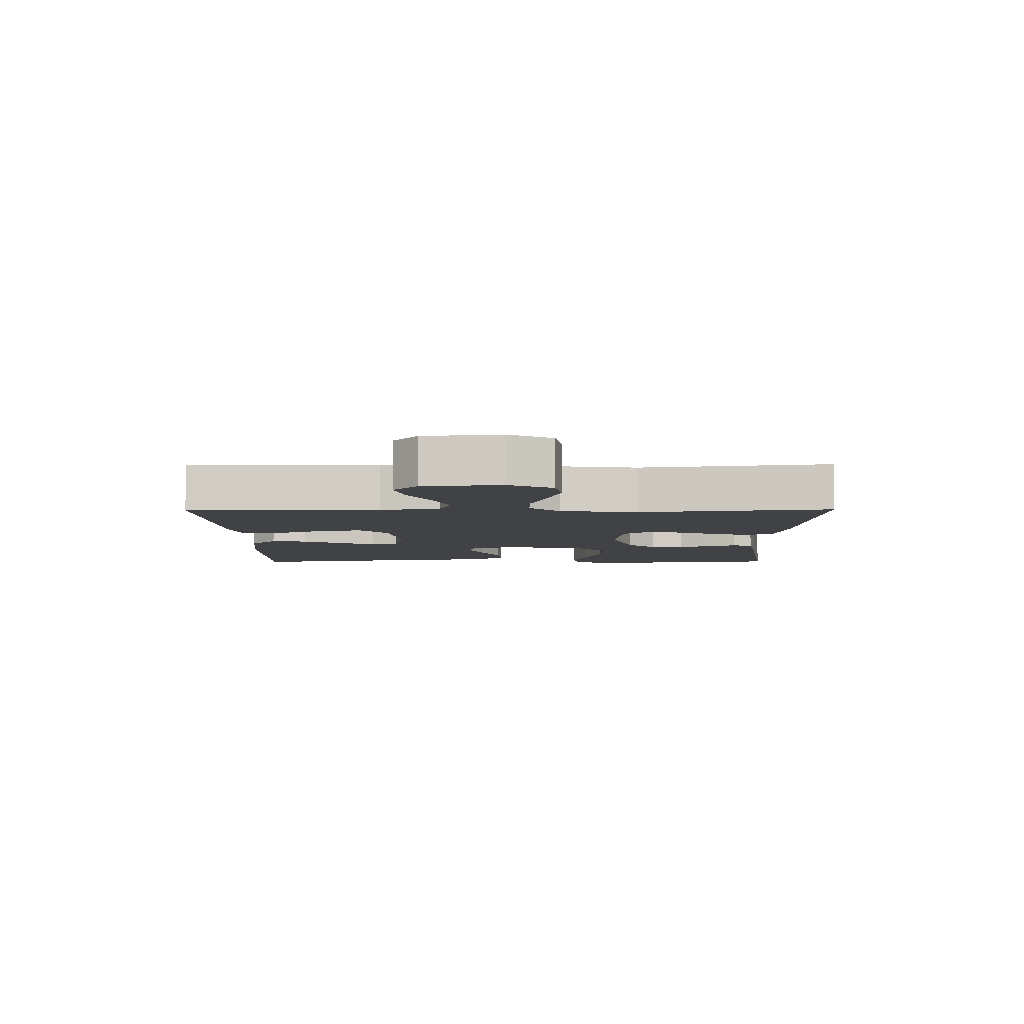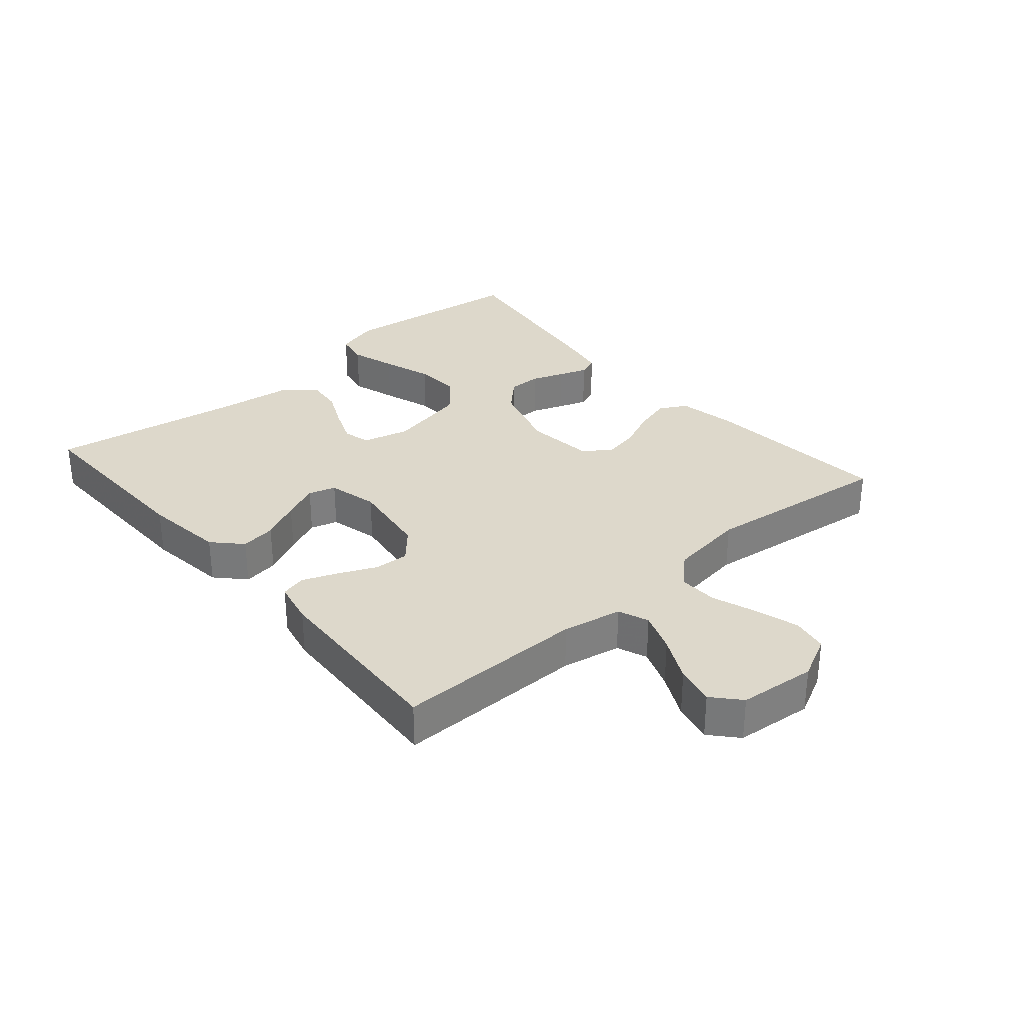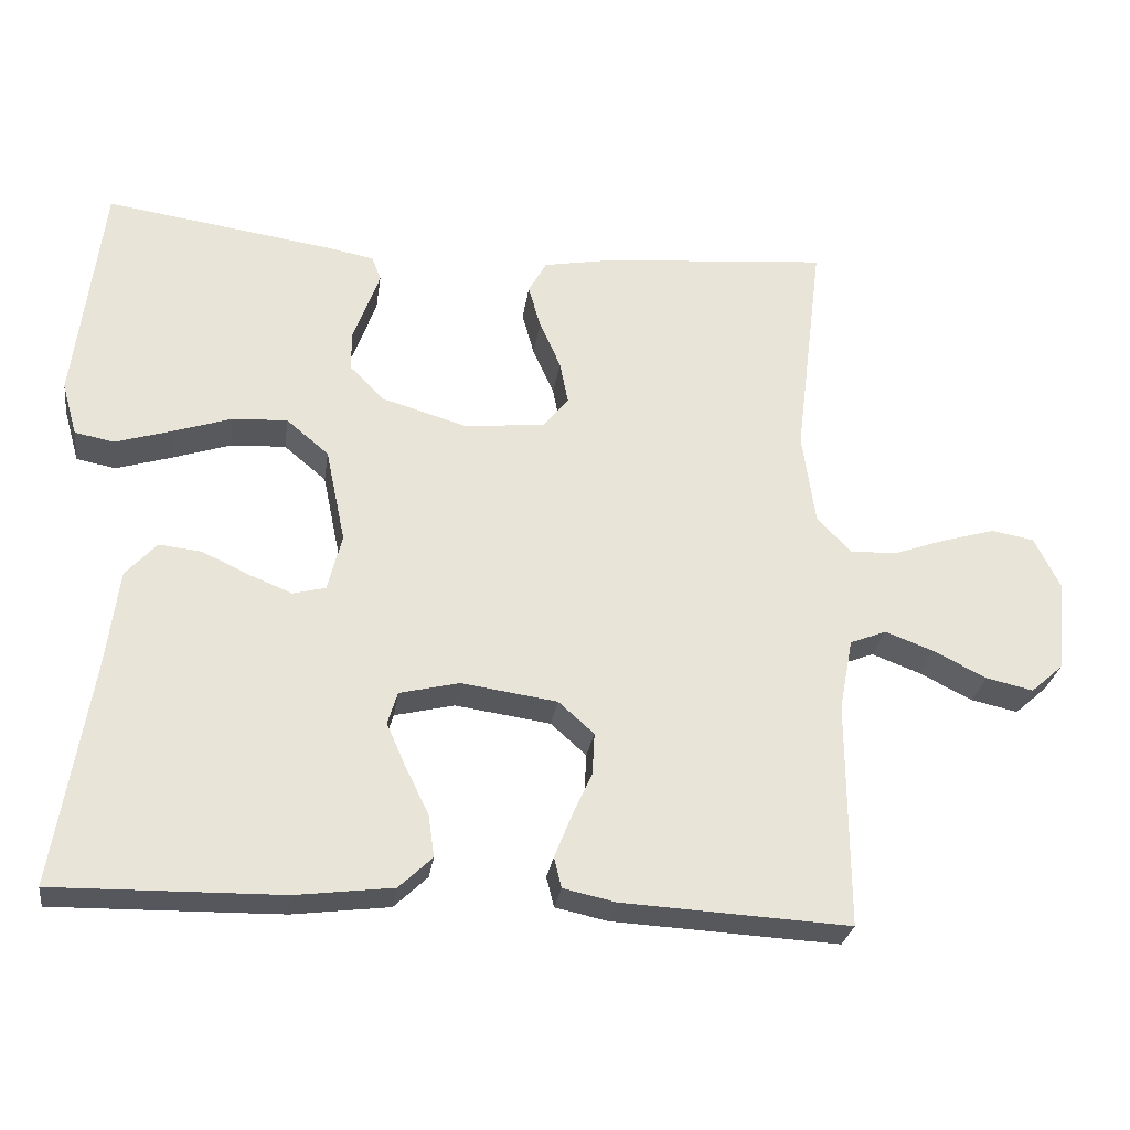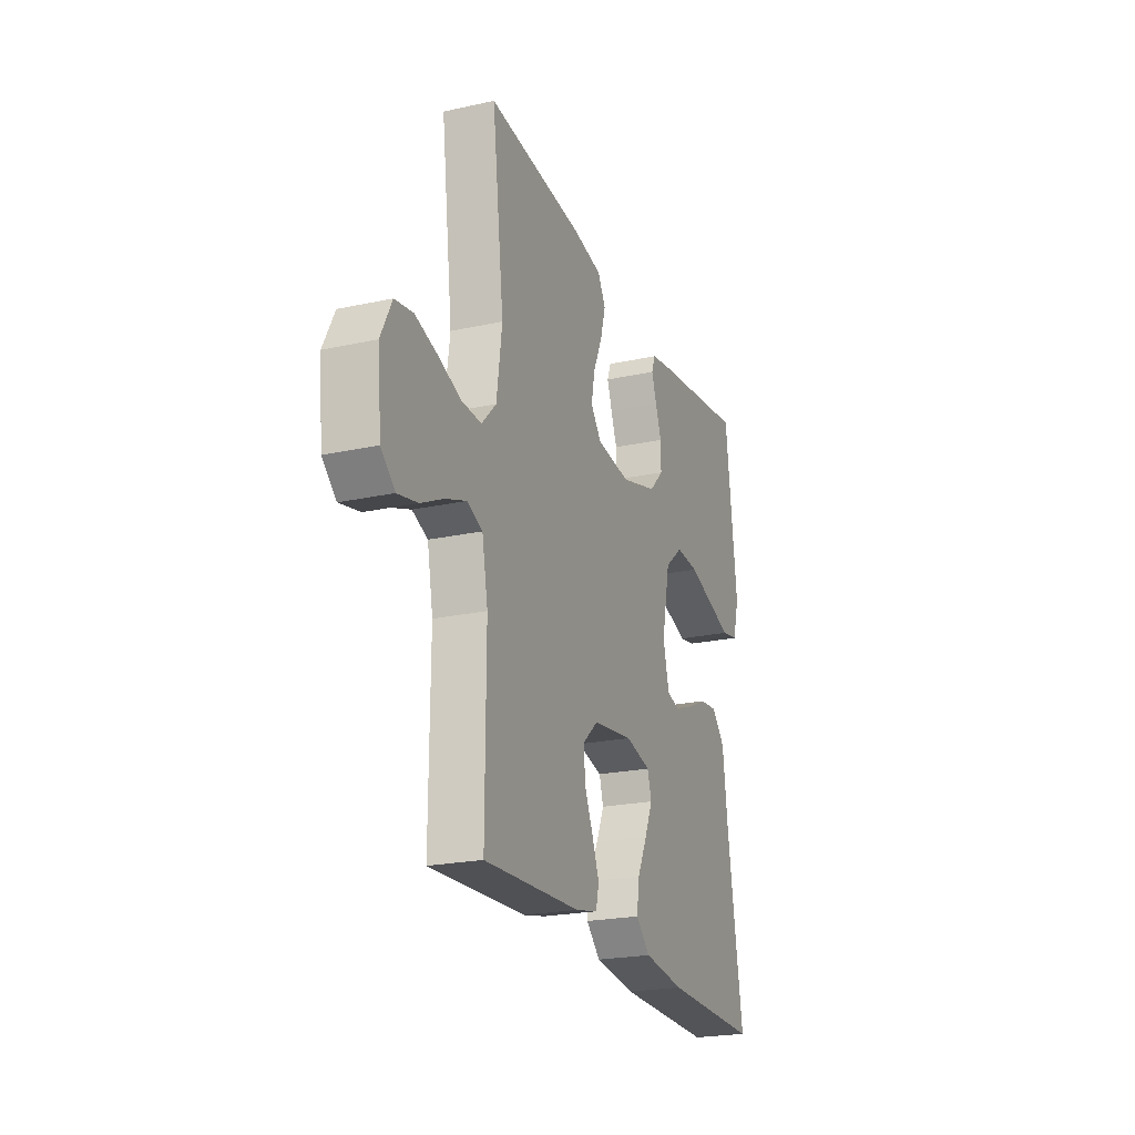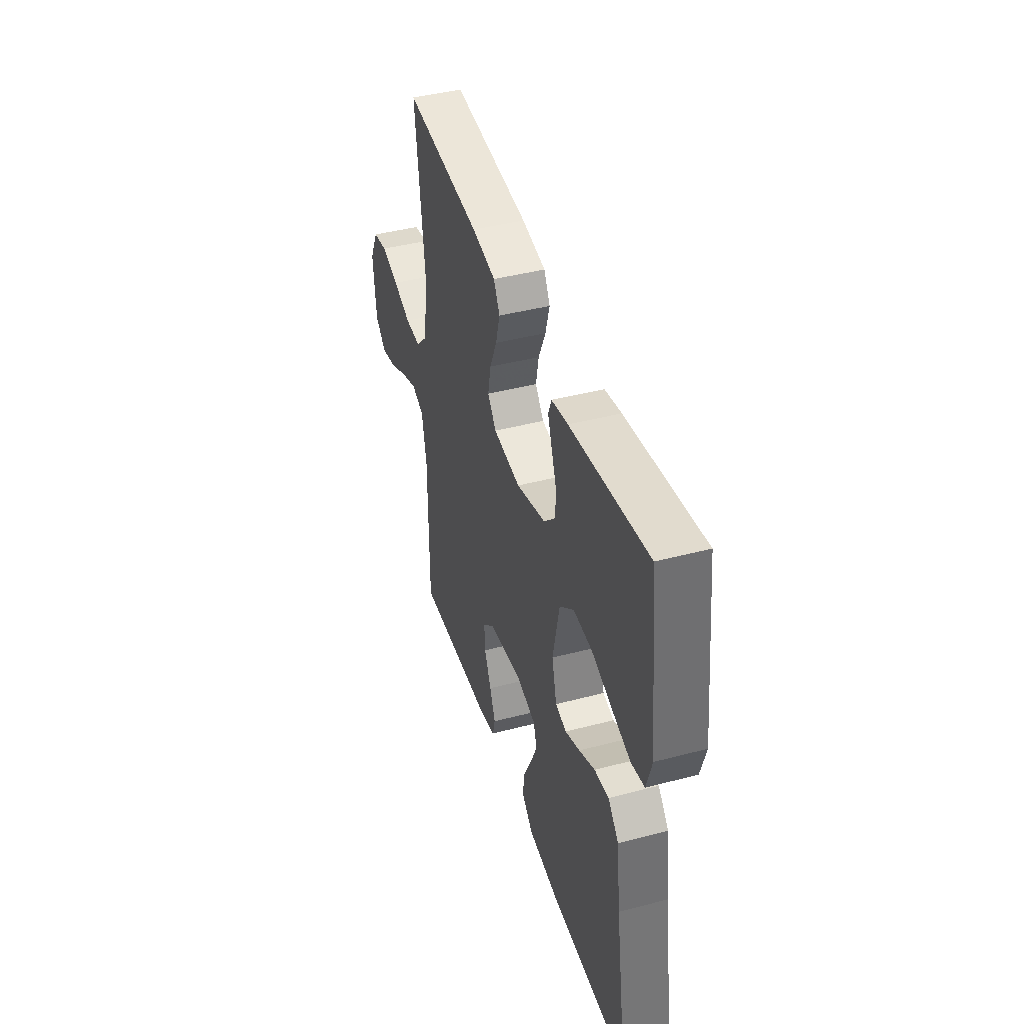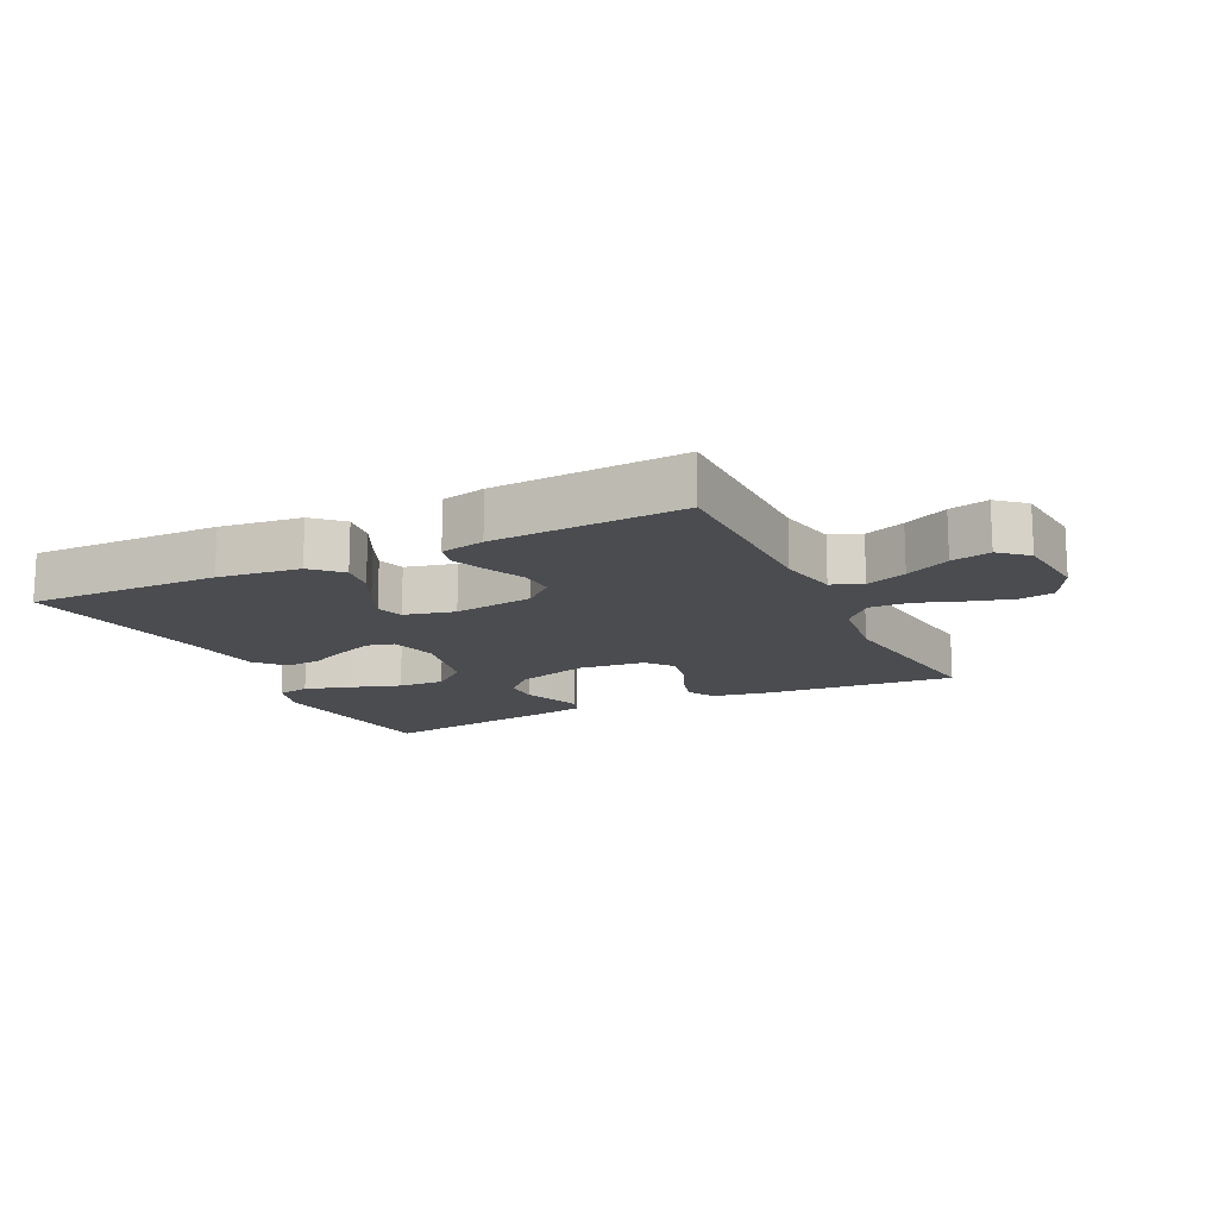
<metadata>
{"format":"obj","ext":"obj","renderer":"f3d","projection":"perspective","resolution":1024,"background":"white","views":[{"elev":-6.1,"azim":-89.3,"up":"+Y"},{"elev":31.5,"azim":-130.8,"up":"+Y"},{"elev":-27.7,"azim":171.9,"up":"+Z"},{"elev":-22.6,"azim":-69.4,"up":"+Z"},{"elev":42.8,"azim":72.6,"up":"+Z"},{"elev":-14.8,"azim":-154.1,"up":"+Y"}]}
</metadata>
<code>
v 0.5 0.07 0.5
v 0.536 0.07 0.2
v 0.516 0.07 0.13
v 0.464 0.07 0.12
v 0.392 0.07 0.142
v 0.313 0.07 0.168
v 0.24 0.07 0.172
v 0.184 0.07 0.125
v 0.158 0.07 0
v 0.177 0.07 -0.075
v 0.22 0.07 -0.086
v 0.277 0.07 -0.063
v 0.339 0.07 -0.034
v 0.395 0.07 -0.028
v 0.436 0.07 -0.073
v 0.452 0.07 -0.2
v 0.5 0.07 -0.5
v 0.2 0.07 -0.495
v 0.072 0.07 -0.479
v 0.028 0.07 -0.437
v 0.036 0.07 -0.381
v 0.067 0.07 -0.318
v 0.092 0.07 -0.261
v 0.079 0.07 -0.218
v 0 0.07 -0.199
v -0.126 0.07 -0.217
v -0.173 0.07 -0.259
v -0.17 0.07 -0.314
v -0.143 0.07 -0.374
v -0.121 0.07 -0.429
v -0.131 0.07 -0.469
v -0.2 0.07 -0.484
v -0.5 0.07 -0.5
v -0.499 0.07 -0.2
v -0.517 0.07 -0.106
v -0.565 0.07 -0.087
v -0.629 0.07 -0.111
v -0.699 0.07 -0.146
v -0.761 0.07 -0.16
v -0.804 0.07 -0.122
v -0.816 0.07 0
v -0.782 0.07 0.068
v -0.726 0.07 0.078
v -0.657 0.07 0.058
v -0.587 0.07 0.033
v -0.525 0.07 0.031
v -0.48 0.07 0.078
v -0.463 0.07 0.2
v -0.5 0.07 0.5
v -0.2 0.07 0.474
v -0.108 0.07 0.457
v -0.084 0.07 0.414
v -0.1 0.07 0.356
v -0.128 0.07 0.293
v -0.139 0.07 0.236
v -0.106 0.07 0.195
v 0 0.07 0.183
v 0.114 0.07 0.217
v 0.159 0.07 0.263
v 0.159 0.07 0.316
v 0.14 0.07 0.367
v 0.124 0.07 0.412
v 0.136 0.07 0.444
v 0.2 0.07 0.456
v 0.5 0 0.5
v 0.536 0 0.2
v 0.516 0 0.13
v 0.464 0 0.12
v 0.392 0 0.142
v 0.313 0 0.168
v 0.24 0 0.172
v 0.184 0 0.125
v 0.158 0 0
v 0.177 0 -0.075
v 0.22 0 -0.086
v 0.277 0 -0.063
v 0.339 0 -0.034
v 0.395 0 -0.028
v 0.436 0 -0.073
v 0.452 0 -0.2
v 0.5 0 -0.5
v 0.2 0 -0.495
v 0.072 0 -0.479
v 0.028 0 -0.437
v 0.036 0 -0.381
v 0.067 0 -0.318
v 0.092 0 -0.261
v 0.079 0 -0.218
v 0 0 -0.199
v -0.126 0 -0.217
v -0.173 0 -0.259
v -0.17 0 -0.314
v -0.143 0 -0.374
v -0.121 0 -0.429
v -0.131 0 -0.469
v -0.2 0 -0.484
v -0.5 0 -0.5
v -0.499 0 -0.2
v -0.517 0 -0.106
v -0.565 0 -0.087
v -0.629 0 -0.111
v -0.699 0 -0.146
v -0.761 0 -0.16
v -0.804 0 -0.122
v -0.816 0 0
v -0.782 0 0.068
v -0.726 0 0.078
v -0.657 0 0.058
v -0.587 0 0.033
v -0.525 0 0.031
v -0.48 0 0.078
v -0.463 0 0.2
v -0.5 0 0.5
v -0.2 0 0.474
v -0.108 0 0.457
v -0.084 0 0.414
v -0.1 0 0.356
v -0.128 0 0.293
v -0.139 0 0.236
v -0.106 0 0.195
v 0 0 0.183
v 0.114 0 0.217
v 0.159 0 0.263
v 0.159 0 0.316
v 0.14 0 0.367
v 0.124 0 0.412
v 0.136 0 0.444
v 0.2 0 0.456
f 60 61 62 63
f 60 63 64 1
f 51 52 53 54
f 51 54 55
f 48 49 50 51
f 47 48 51 55
f 46 47 55 56
f 42 43 44 45
f 40 41 42 45
f 40 45 46
f 37 38 39 40
f 36 37 40 46
f 35 36 46 56
f 31 32 33 34
f 28 29 30 31
f 28 31 34 35
f 19 20 21 22
f 19 22 23
f 16 17 18 19
f 16 19 23
f 15 16 23 24
f 12 13 14 15
f 11 12 15 24
f 3 4 5 6
f 1 2 3 6
f 59 60 1 6
f 58 59 6 7
f 57 58 7 8
f 56 57 8 9
f 35 56 9 10
f 27 28 35
f 26 27 35
f 25 26 35 10
f 10 11 24 25
f 127 126 125 124
f 65 128 127 124
f 118 117 116 115
f 119 118 115
f 115 114 113 112
f 119 115 112 111
f 120 119 111 110
f 109 108 107 106
f 109 106 105 104
f 110 109 104
f 104 103 102 101
f 110 104 101 100
f 120 110 100 99
f 98 97 96 95
f 95 94 93 92
f 99 98 95 92
f 86 85 84 83
f 87 86 83
f 83 82 81 80
f 87 83 80
f 88 87 80 79
f 79 78 77 76
f 88 79 76 75
f 70 69 68 67
f 70 67 66 65
f 70 65 124 123
f 71 70 123 122
f 72 71 122 121
f 73 72 121 120
f 74 73 120 99
f 99 92 91
f 99 91 90
f 74 99 90 89
f 89 88 75 74
f 1 65 66 2
f 2 66 67 3
f 3 67 68 4
f 4 68 69 5
f 5 69 70 6
f 6 70 71 7
f 7 71 72 8
f 8 72 73 9
f 9 73 74 10
f 10 74 75 11
f 11 75 76 12
f 12 76 77 13
f 13 77 78 14
f 14 78 79 15
f 15 79 80 16
f 16 80 81 17
f 17 81 82 18
f 18 82 83 19
f 19 83 84 20
f 20 84 85 21
f 21 85 86 22
f 22 86 87 23
f 23 87 88 24
f 24 88 89 25
f 25 89 90 26
f 26 90 91 27
f 27 91 92 28
f 28 92 93 29
f 29 93 94 30
f 30 94 95 31
f 31 95 96 32
f 32 96 97 33
f 33 97 98 34
f 34 98 99 35
f 35 99 100 36
f 36 100 101 37
f 37 101 102 38
f 38 102 103 39
f 39 103 104 40
f 40 104 105 41
f 41 105 106 42
f 42 106 107 43
f 43 107 108 44
f 44 108 109 45
f 45 109 110 46
f 46 110 111 47
f 47 111 112 48
f 48 112 113 49
f 49 113 114 50
f 50 114 115 51
f 51 115 116 52
f 52 116 117 53
f 53 117 118 54
f 54 118 119 55
f 55 119 120 56
f 56 120 121 57
f 57 121 122 58
f 58 122 123 59
f 59 123 124 60
f 60 124 125 61
f 61 125 126 62
f 62 126 127 63
f 63 127 128 64
f 64 128 65 1

</code>
